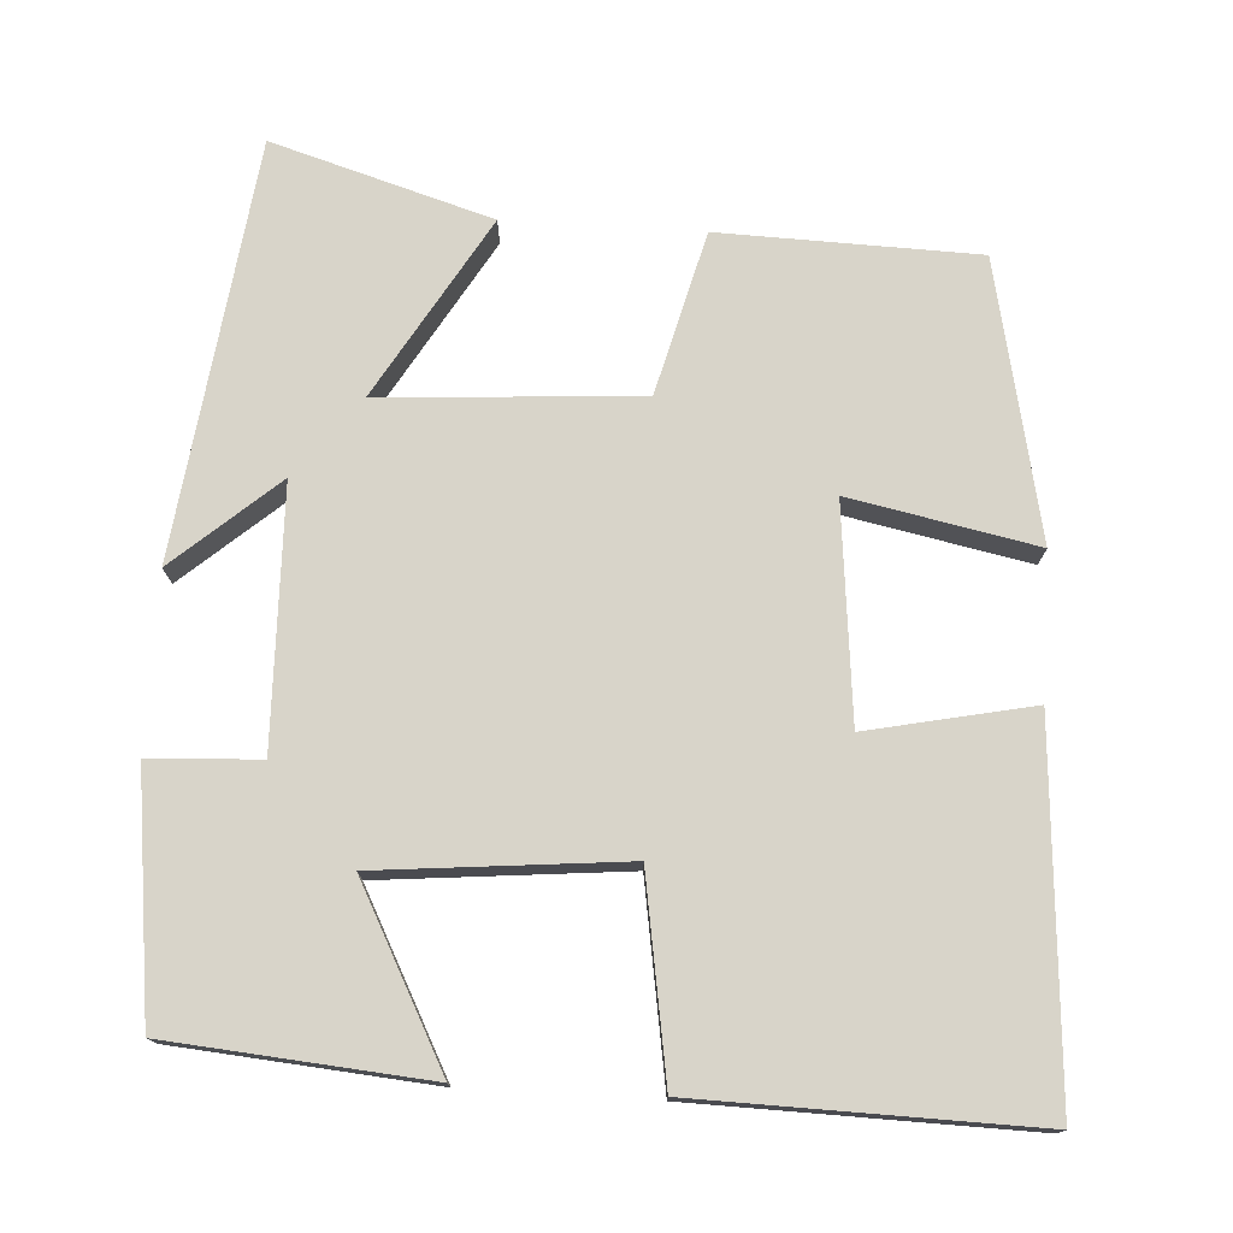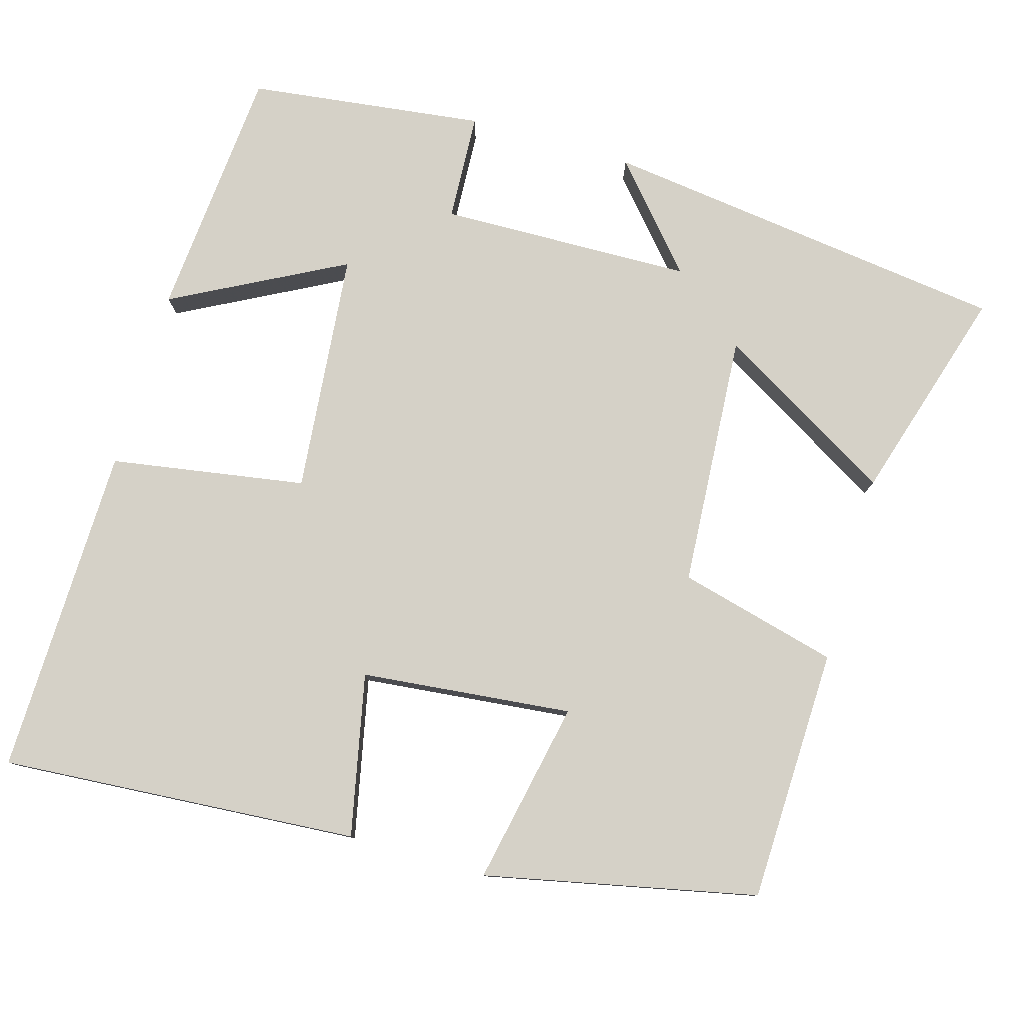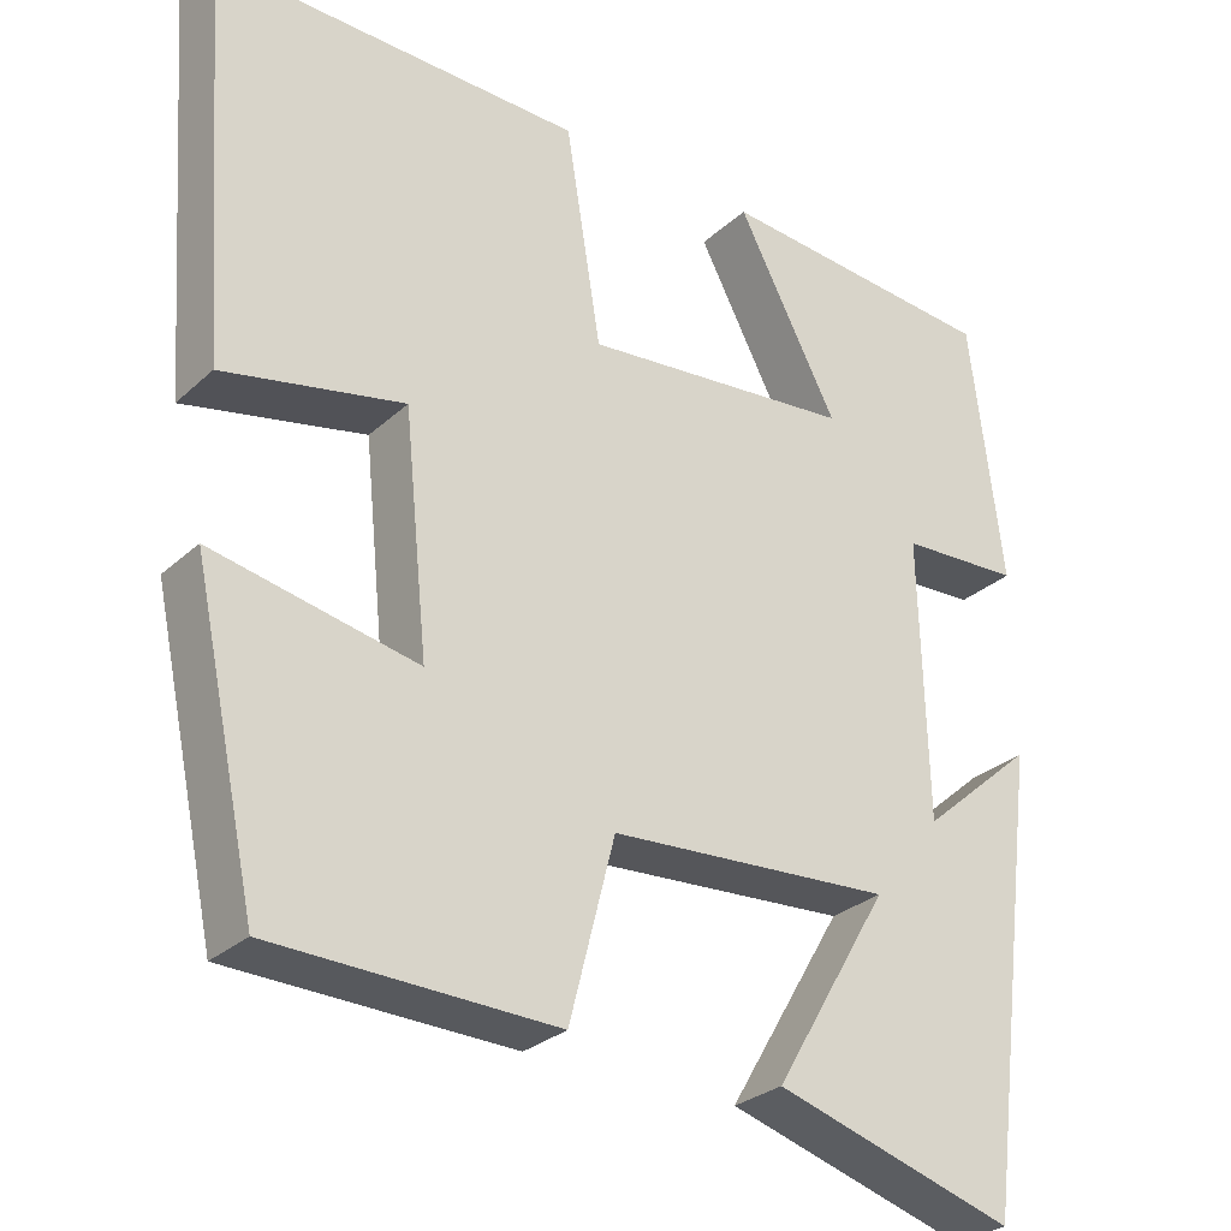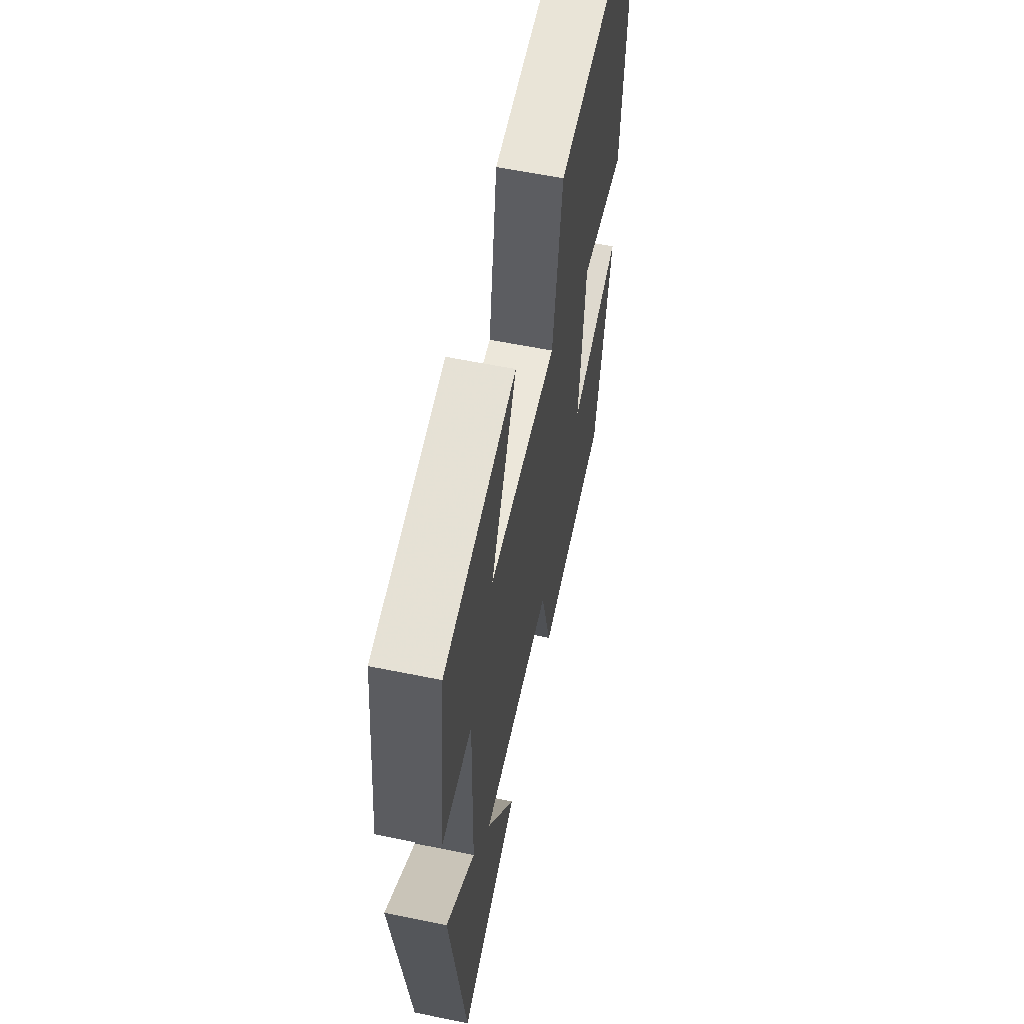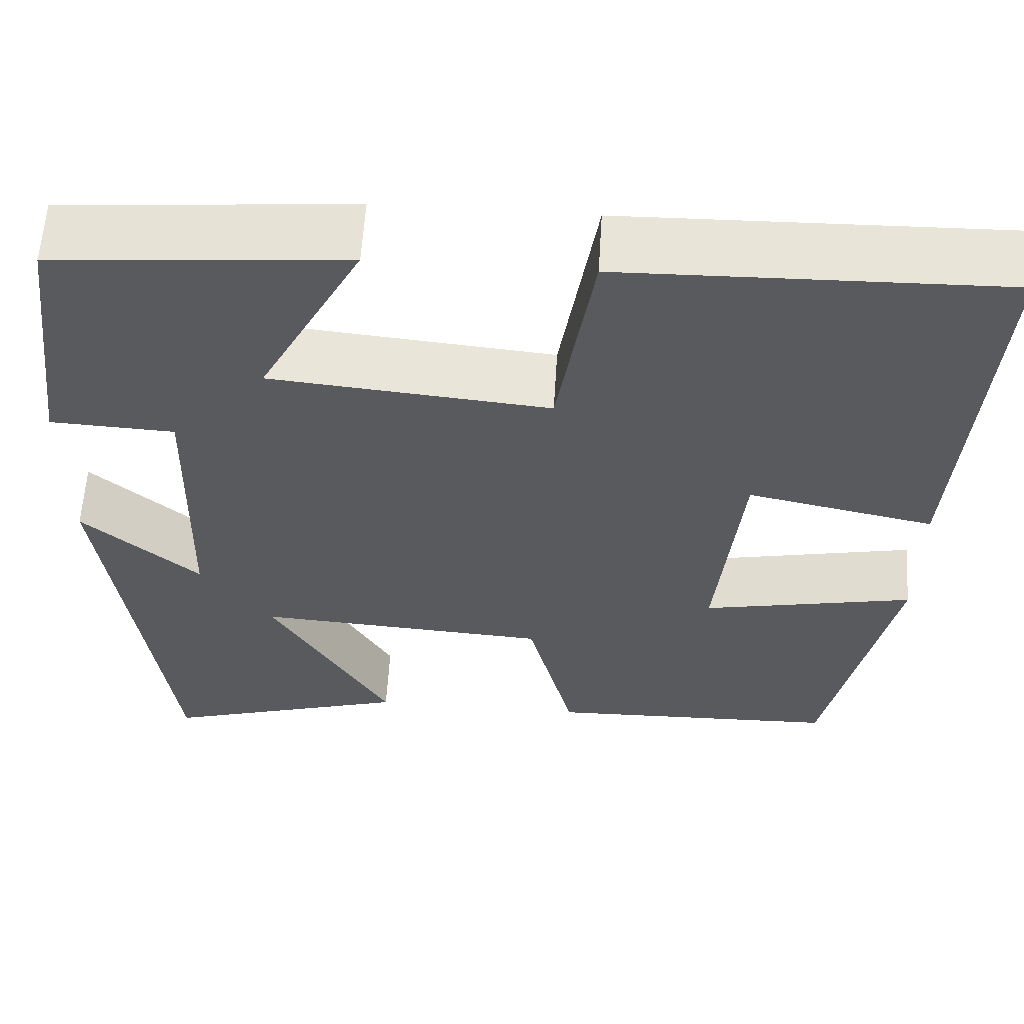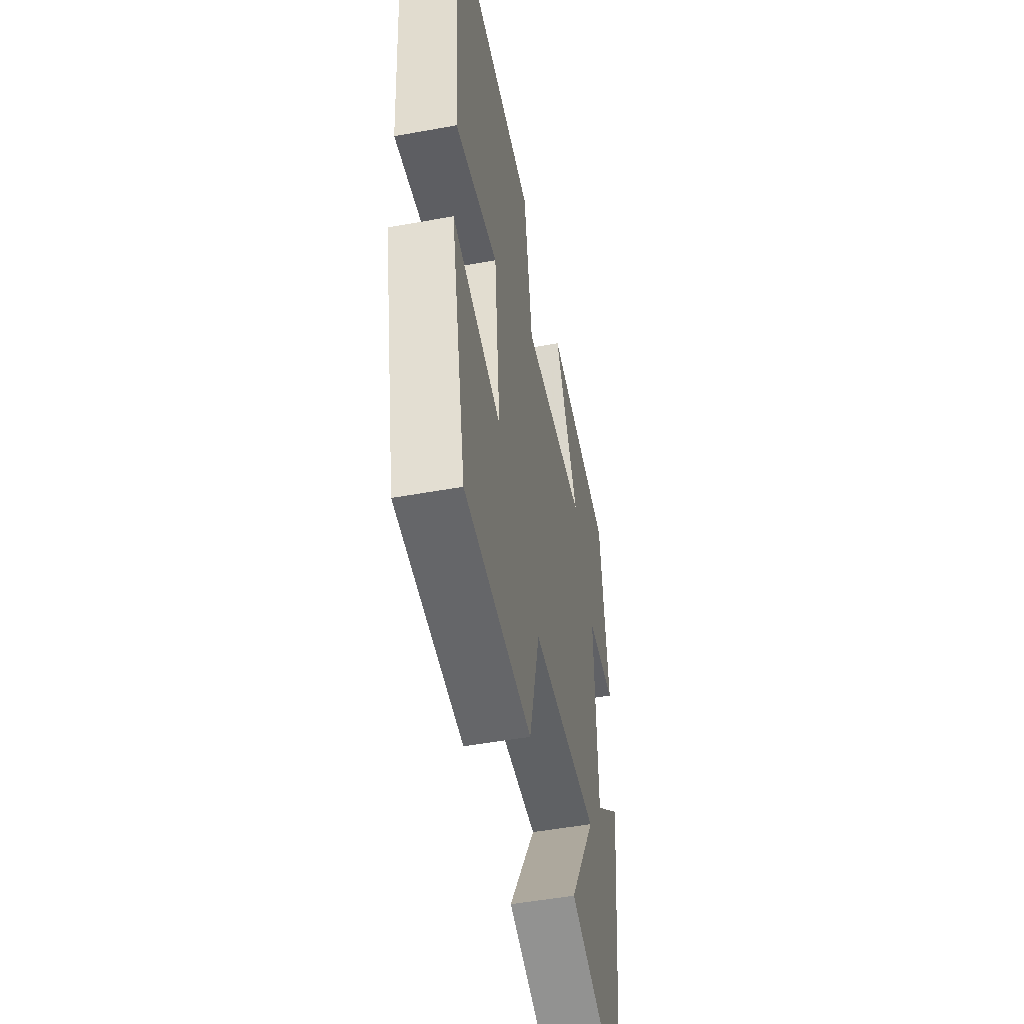
<metadata>
{"format":"obj","ext":"obj","renderer":"f3d","projection":"perspective","resolution":1024,"background":"white","views":[{"elev":75.4,"azim":3.5,"up":"+Y"},{"elev":79.3,"azim":106.1,"up":"+Y"},{"elev":-28.5,"azim":143.1,"up":"+Z"},{"elev":59.7,"azim":-78.2,"up":"+Z"},{"elev":59.4,"azim":3.5,"up":"+Z"},{"elev":-50.3,"azim":101.3,"up":"+Z"}]}
</metadata>
<code>
v -0.432 0.07 -0.584
v -0.5 0.07 -0.054
v -0.368 0.07 -0.169
v -0.36 0.07 0.159
v -0.5 0.07 0.166
v -0.462 0.07 0.472
v -0.133 0.07 0.5
v -0.25 0.07 0.277
v 0.064 0.07 0.247
v 0.105 0.07 0.5
v 0.533 0.07 0.509
v 0.5 0.07 0.044
v 0.29 0.07 0.088
v 0.262 0.07 -0.186
v 0.5 0.07 -0.138
v 0.425 0.07 -0.491
v 0.096 0.07 -0.5
v 0.043 0.07 -0.293
v -0.287 0.07 -0.271
v -0.152 0.07 -0.5
v -0.432 0 -0.584
v -0.5 0 -0.054
v -0.368 0 -0.169
v -0.36 0 0.159
v -0.5 0 0.166
v -0.462 0 0.472
v -0.133 0 0.5
v -0.25 0 0.277
v 0.064 0 0.247
v 0.105 0 0.5
v 0.533 0 0.509
v 0.5 0 0.044
v 0.29 0 0.088
v 0.262 0 -0.186
v 0.5 0 -0.138
v 0.425 0 -0.491
v 0.096 0 -0.5
v 0.043 0 -0.293
v -0.287 0 -0.271
v -0.152 0 -0.5
f 1 2 3
f 20 1 3
f 19 20 3
f 18 19 3 4
f 16 17 18
f 15 16 18
f 14 15 18
f 13 14 18 4
f 11 12 13
f 10 11 13
f 9 10 13
f 8 9 13 4
f 6 7 8
f 5 6 8
f 4 5 8
f 23 22 21
f 23 21 40
f 23 40 39
f 24 23 39 38
f 38 37 36
f 38 36 35
f 38 35 34
f 24 38 34 33
f 33 32 31
f 33 31 30
f 33 30 29
f 24 33 29 28
f 28 27 26
f 28 26 25
f 28 25 24
f 1 21 22 2
f 2 22 23 3
f 3 23 24 4
f 4 24 25 5
f 5 25 26 6
f 6 26 27 7
f 7 27 28 8
f 8 28 29 9
f 9 29 30 10
f 10 30 31 11
f 11 31 32 12
f 12 32 33 13
f 13 33 34 14
f 14 34 35 15
f 15 35 36 16
f 16 36 37 17
f 17 37 38 18
f 18 38 39 19
f 19 39 40 20
f 20 40 21 1

</code>
